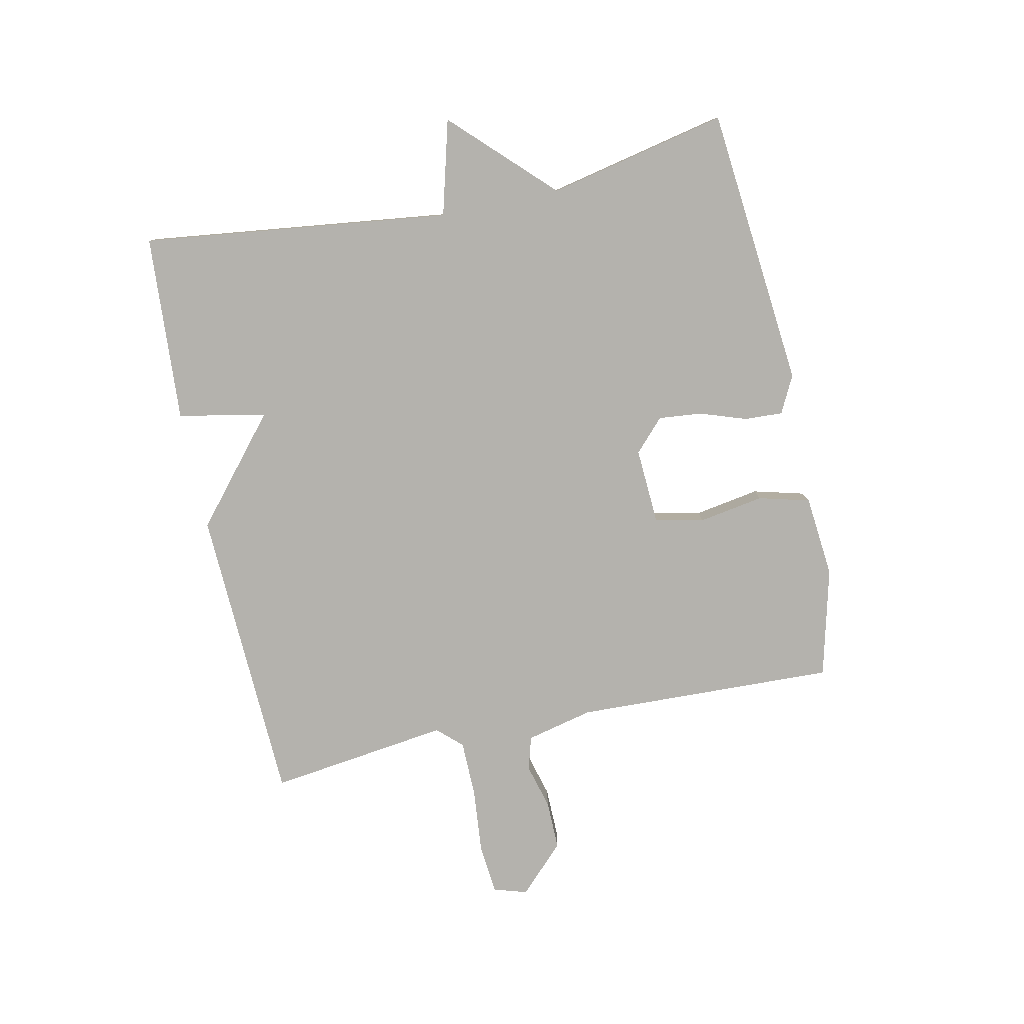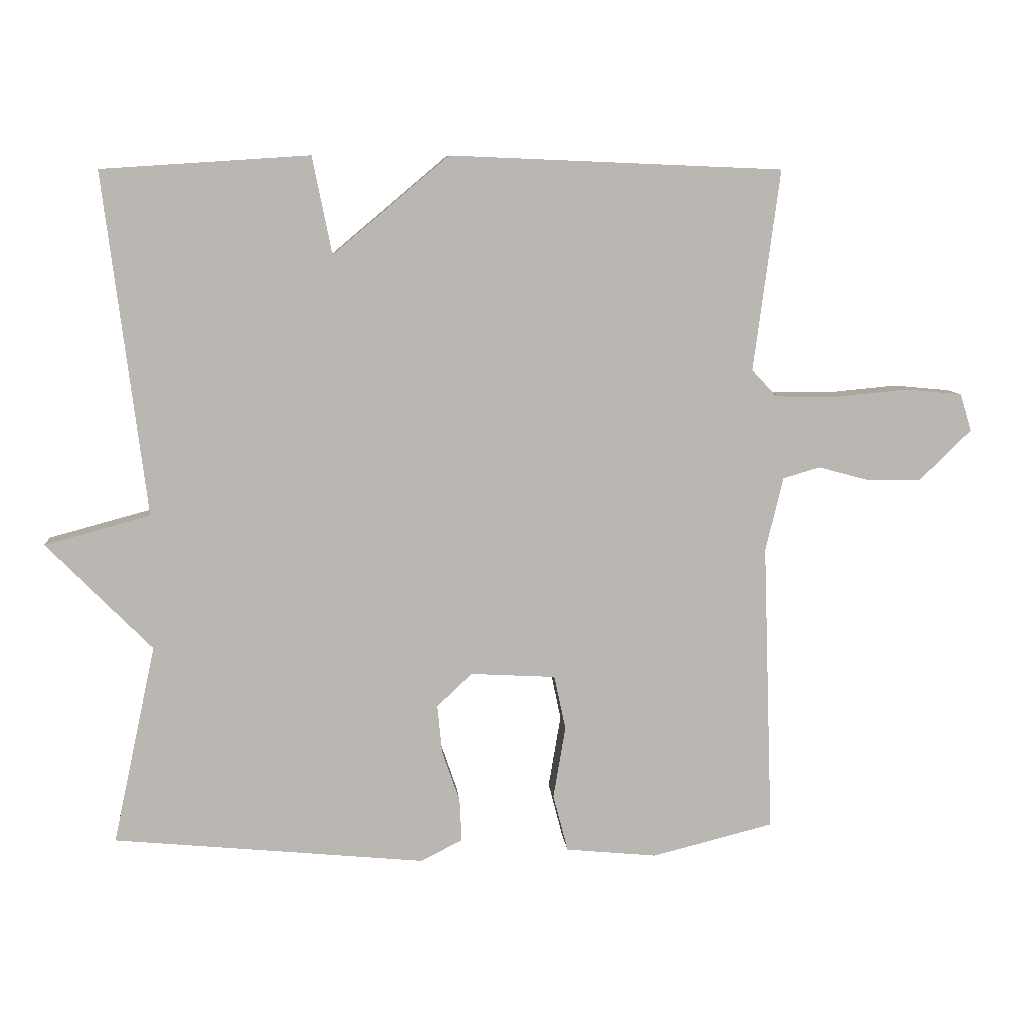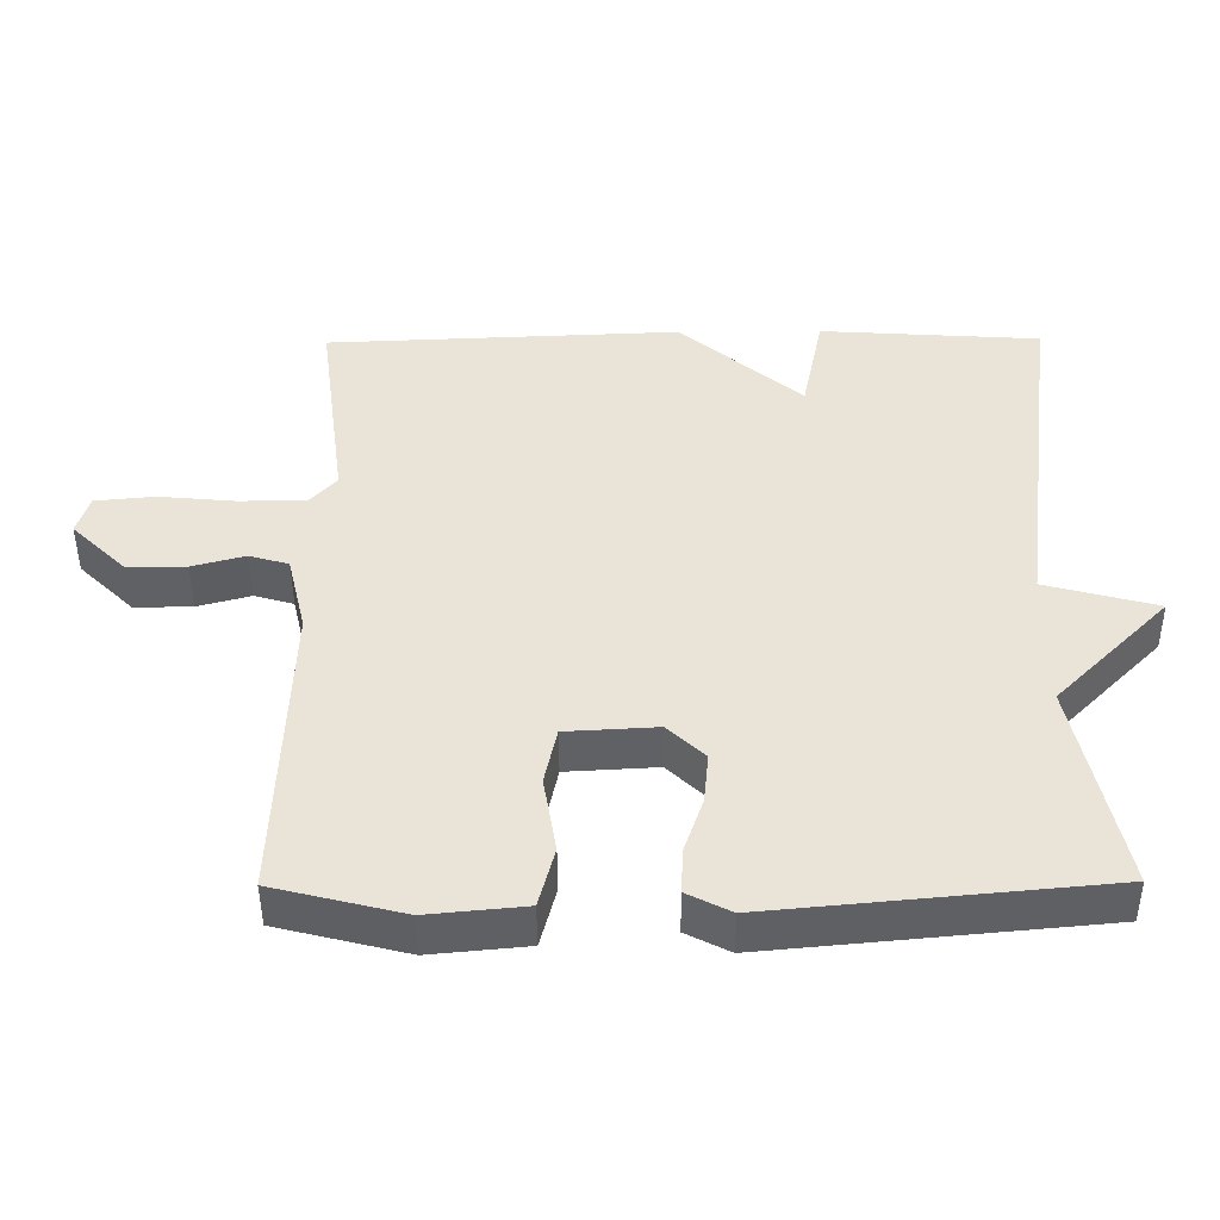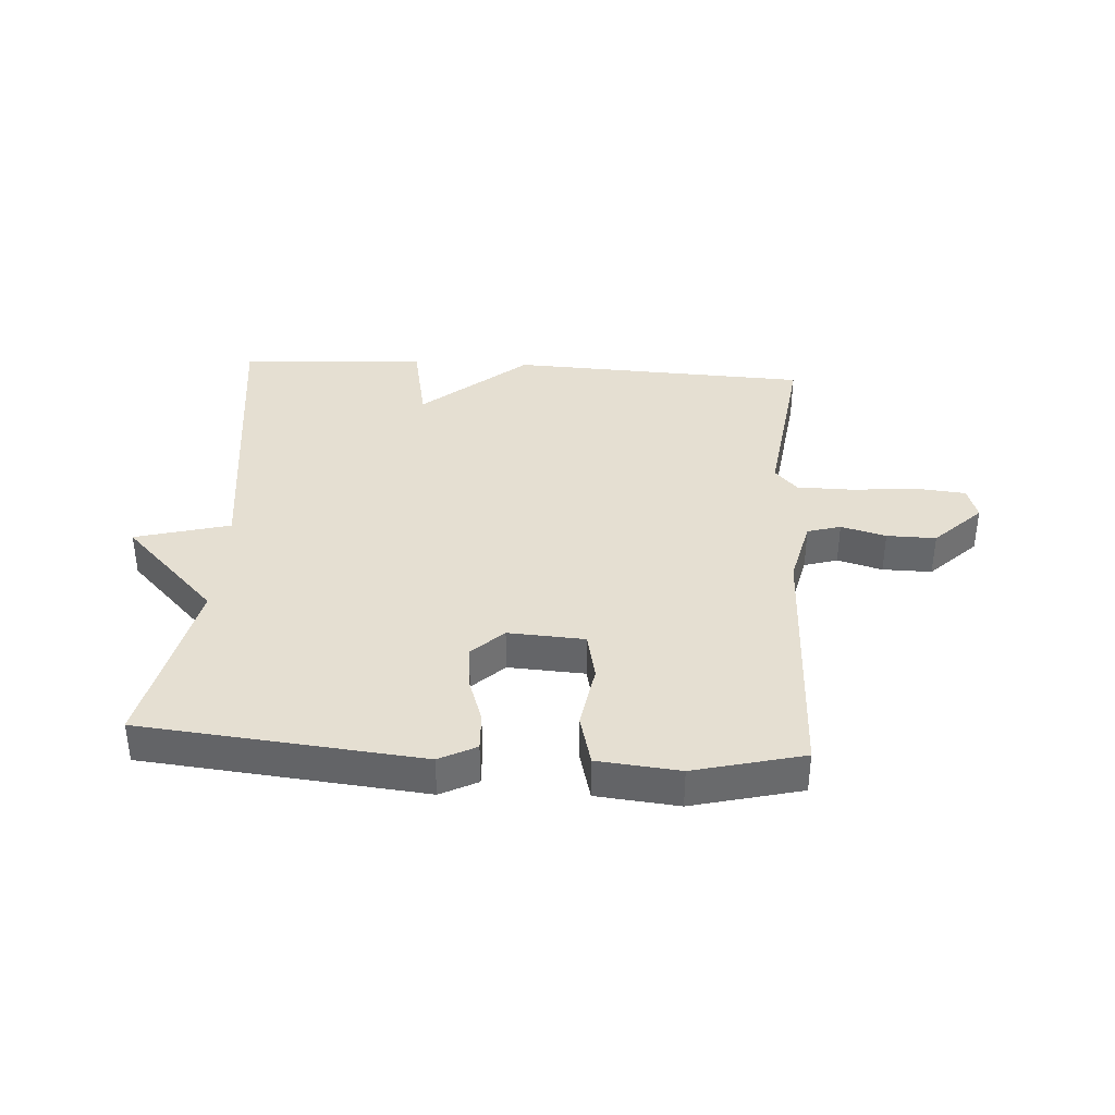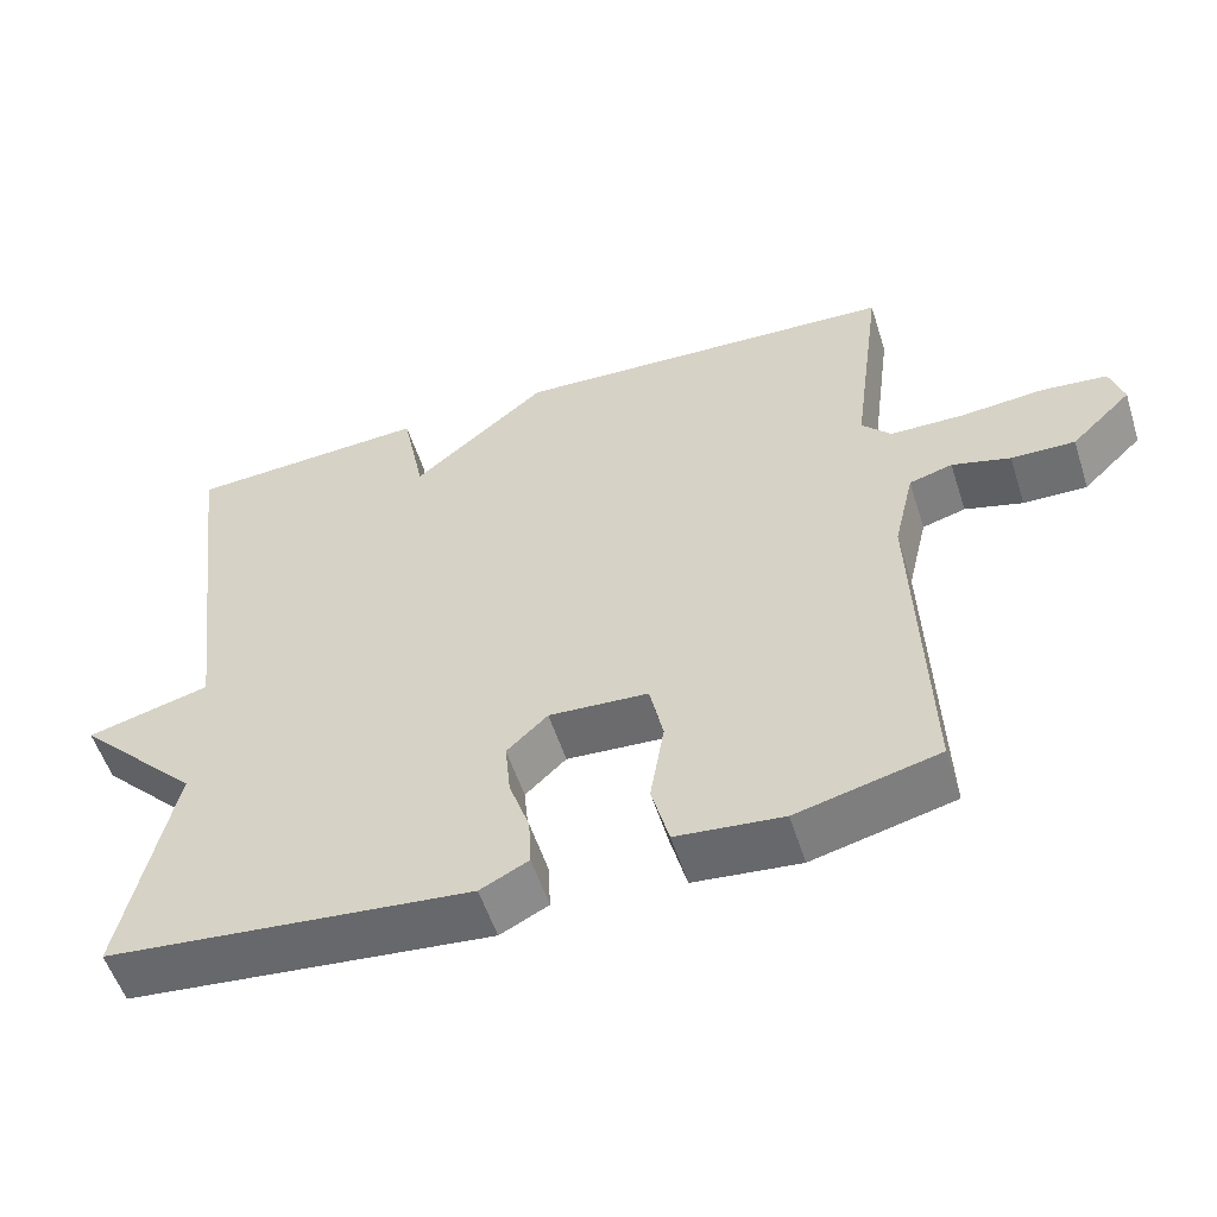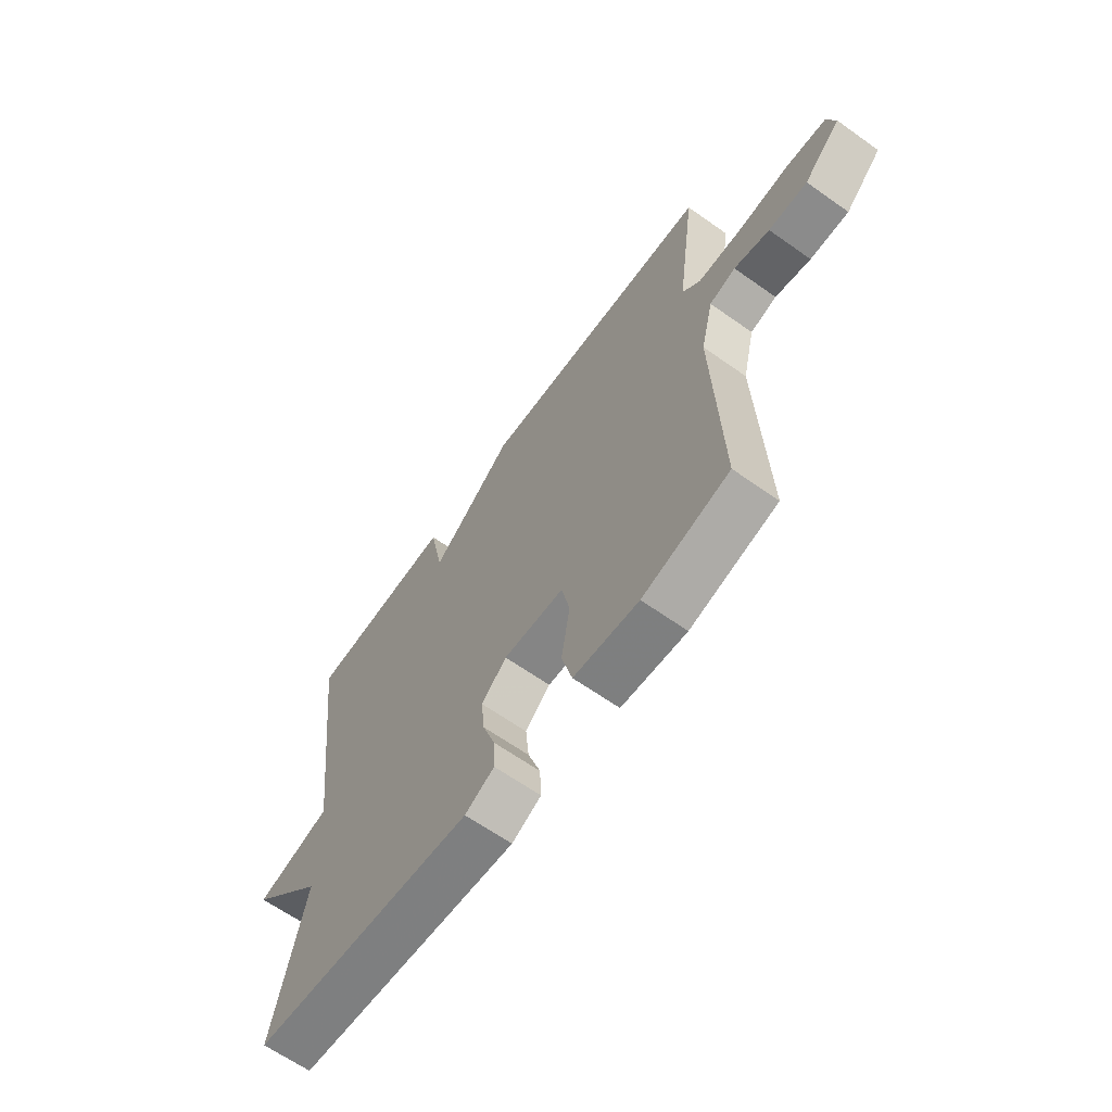
<metadata>
{"format":"obj","ext":"obj","renderer":"f3d","projection":"perspective","resolution":1024,"background":"white","views":[{"elev":-79.5,"azim":102.0,"up":"+Y"},{"elev":8.2,"azim":175.1,"up":"+Z"},{"elev":-46.7,"azim":0.4,"up":"+Z"},{"elev":37.5,"azim":-176.3,"up":"+Y"},{"elev":-54.8,"azim":-162.4,"up":"+Z"},{"elev":-64.5,"azim":-125.5,"up":"+Z"}]}
</metadata>
<code>
v -0.5 0.07 0.5
v -0.007 0.07 0.52
v 0.164 0.07 0.376
v 0.193 0.07 0.52
v 0.5 0.07 0.5
v 0.437 0.07 -0.006
v 0.593 0.07 -0.048
v 0.437 0.07 -0.206
v 0.5 0.07 -0.5
v 0.039 0.07 -0.544
v -0.022 0.07 -0.513
v -0.019 0.07 -0.45
v 0.007 0.07 -0.374
v 0.014 0.07 -0.303
v -0.038 0.07 -0.254
v -0.164 0.07 -0.261
v -0.181 0.07 -0.341
v -0.163 0.07 -0.448
v -0.185 0.07 -0.532
v -0.32 0.07 -0.545
v -0.5 0.07 -0.5
v -0.485 0.07 -0.071
v -0.511 0.07 0.039
v -0.566 0.07 0.055
v -0.64 0.07 0.035
v -0.721 0.07 0.034
v -0.798 0.07 0.109
v -0.781 0.07 0.164
v -0.698 0.07 0.172
v -0.591 0.07 0.162
v -0.498 0.07 0.163
v -0.461 0.07 0.203
v -0.5 0 0.5
v -0.007 0 0.52
v 0.164 0 0.376
v 0.193 0 0.52
v 0.5 0 0.5
v 0.437 0 -0.006
v 0.593 0 -0.048
v 0.437 0 -0.206
v 0.5 0 -0.5
v 0.039 0 -0.544
v -0.022 0 -0.513
v -0.019 0 -0.45
v 0.007 0 -0.374
v 0.014 0 -0.303
v -0.038 0 -0.254
v -0.164 0 -0.261
v -0.181 0 -0.341
v -0.163 0 -0.448
v -0.185 0 -0.532
v -0.32 0 -0.545
v -0.5 0 -0.5
v -0.485 0 -0.071
v -0.511 0 0.039
v -0.566 0 0.055
v -0.64 0 0.035
v -0.721 0 0.034
v -0.798 0 0.109
v -0.781 0 0.164
v -0.698 0 0.172
v -0.591 0 0.162
v -0.498 0 0.163
v -0.461 0 0.203
f 28 29 30
f 27 28 30
f 26 27 30
f 25 26 30
f 24 25 30
f 23 24 30 31
f 22 23 31 32
f 21 22 32
f 20 21 32
f 19 20 32
f 18 19 32
f 17 18 32
f 11 12 13
f 10 11 13
f 9 10 13
f 8 9 13
f 8 13 14
f 7 8 14
f 6 7 14
f 3 4 5 6
f 3 6 14 15
f 32 1 2
f 17 32 2
f 16 17 2
f 2 3 15 16
f 62 61 60
f 62 60 59
f 62 59 58
f 62 58 57
f 62 57 56
f 63 62 56 55
f 64 63 55 54
f 64 54 53
f 64 53 52
f 64 52 51
f 64 51 50
f 64 50 49
f 45 44 43
f 45 43 42
f 45 42 41
f 45 41 40
f 46 45 40
f 46 40 39
f 46 39 38
f 38 37 36 35
f 47 46 38 35
f 34 33 64
f 34 64 49
f 34 49 48
f 48 47 35 34
f 1 33 34 2
f 2 34 35 3
f 3 35 36 4
f 4 36 37 5
f 5 37 38 6
f 6 38 39 7
f 7 39 40 8
f 8 40 41 9
f 9 41 42 10
f 10 42 43 11
f 11 43 44 12
f 12 44 45 13
f 13 45 46 14
f 14 46 47 15
f 15 47 48 16
f 16 48 49 17
f 17 49 50 18
f 18 50 51 19
f 19 51 52 20
f 20 52 53 21
f 21 53 54 22
f 22 54 55 23
f 23 55 56 24
f 24 56 57 25
f 25 57 58 26
f 26 58 59 27
f 27 59 60 28
f 28 60 61 29
f 29 61 62 30
f 30 62 63 31
f 31 63 64 32
f 32 64 33 1

</code>
